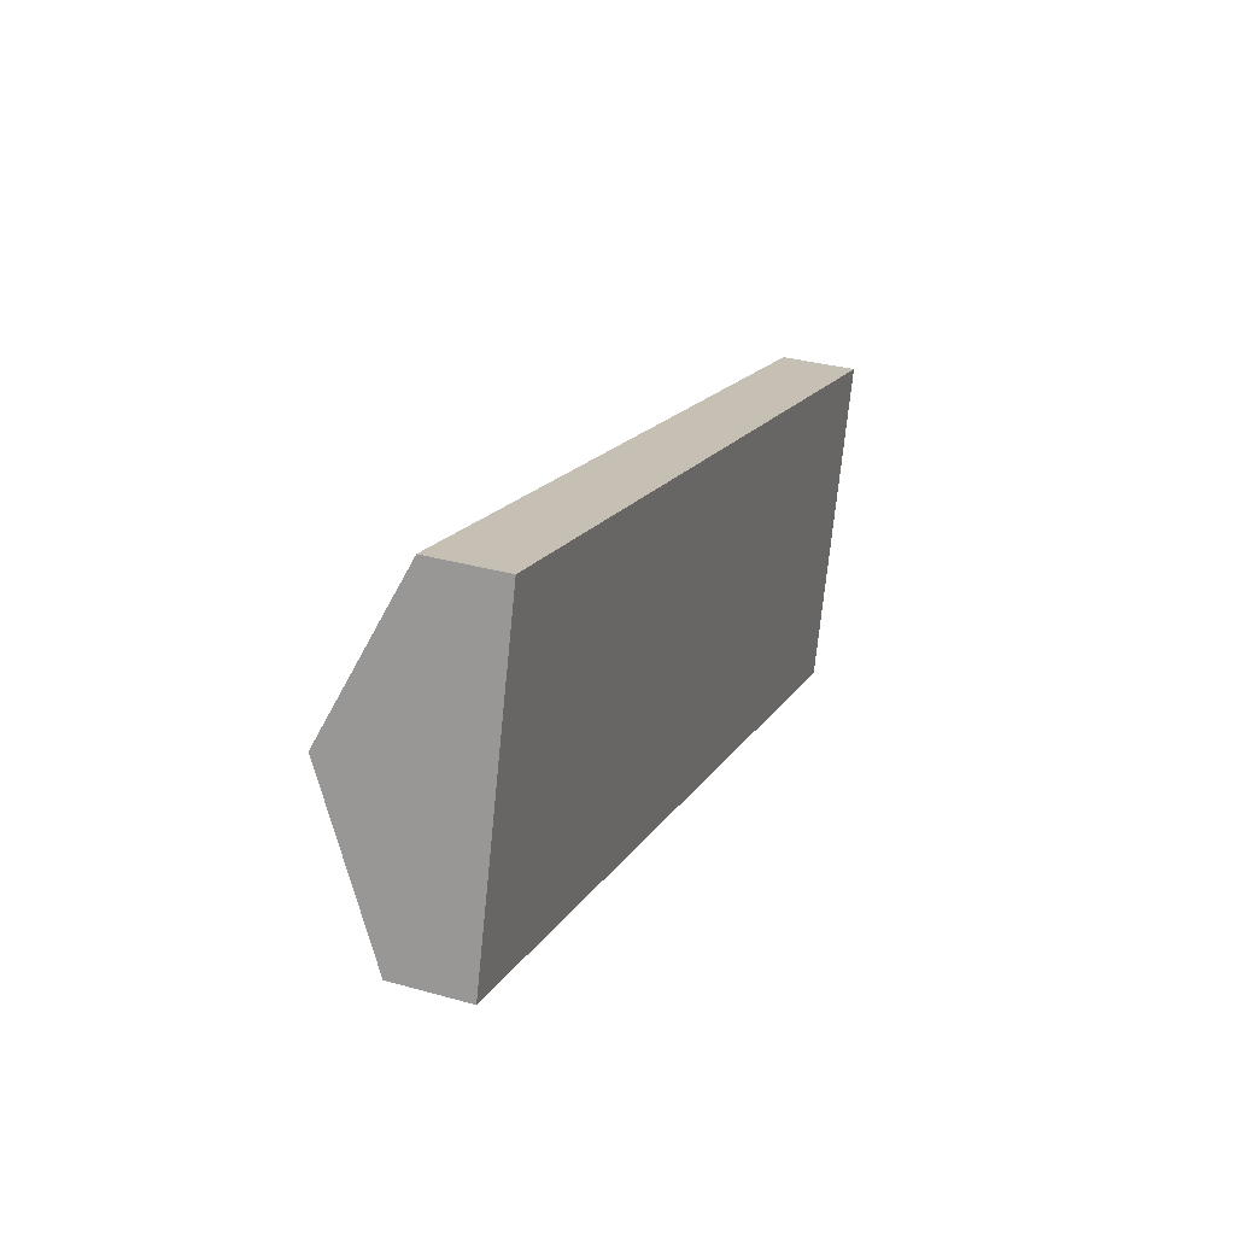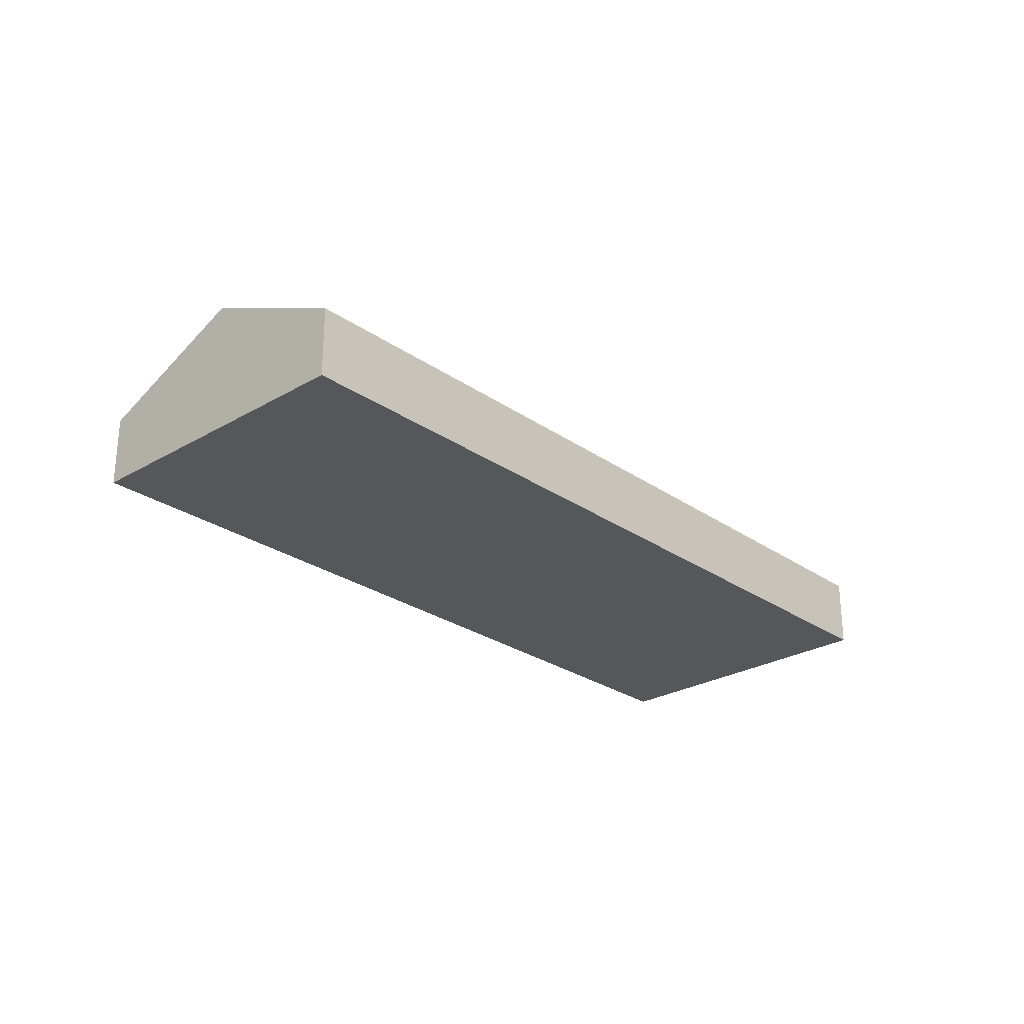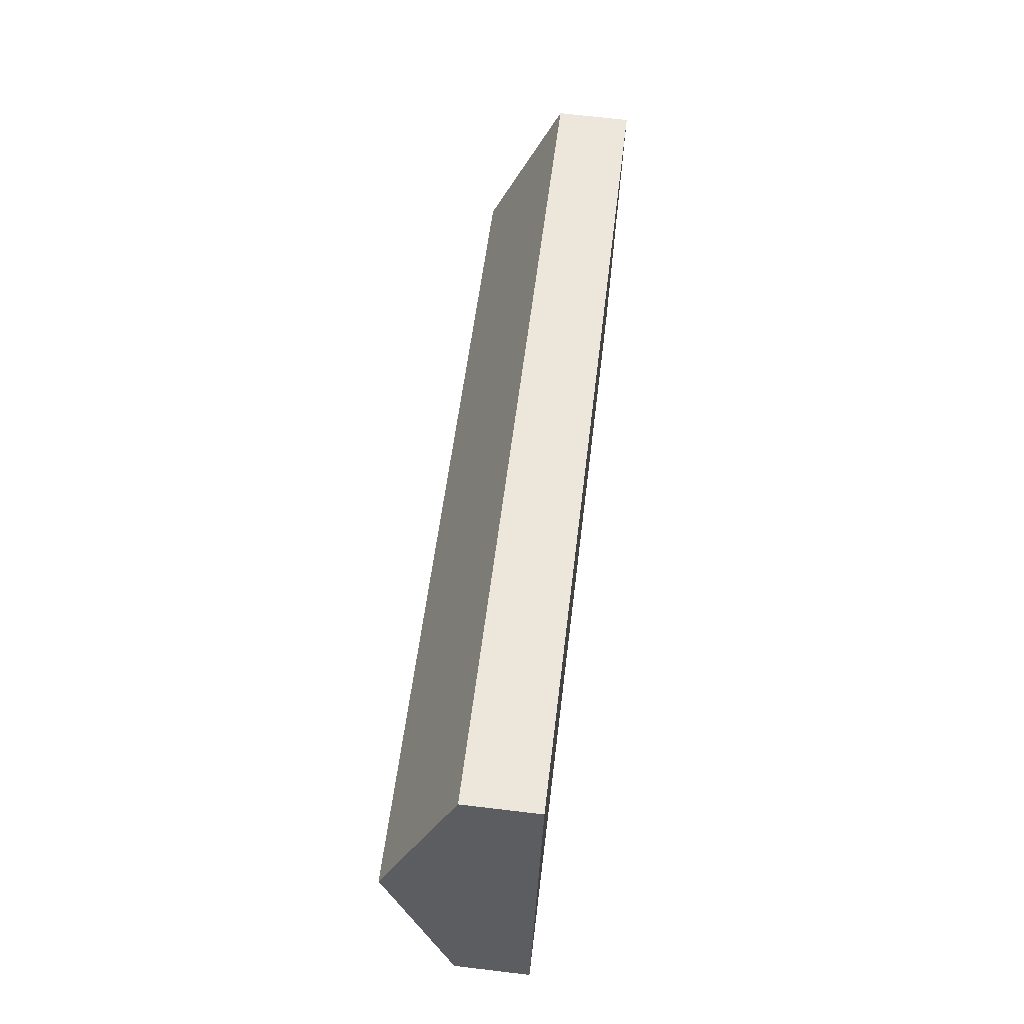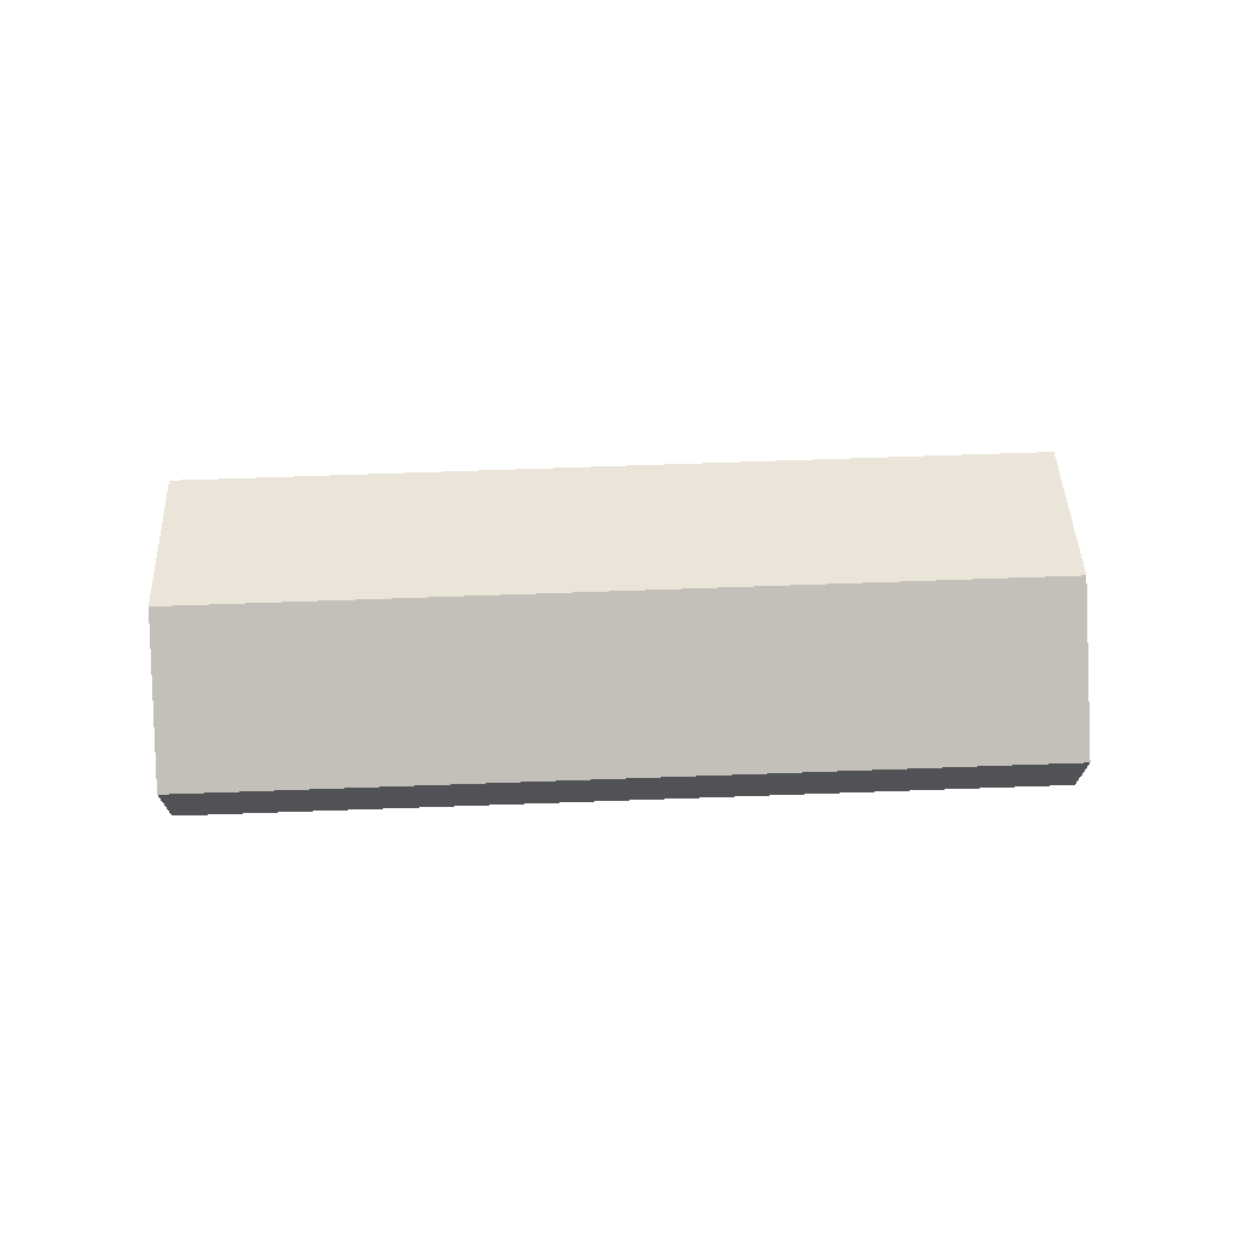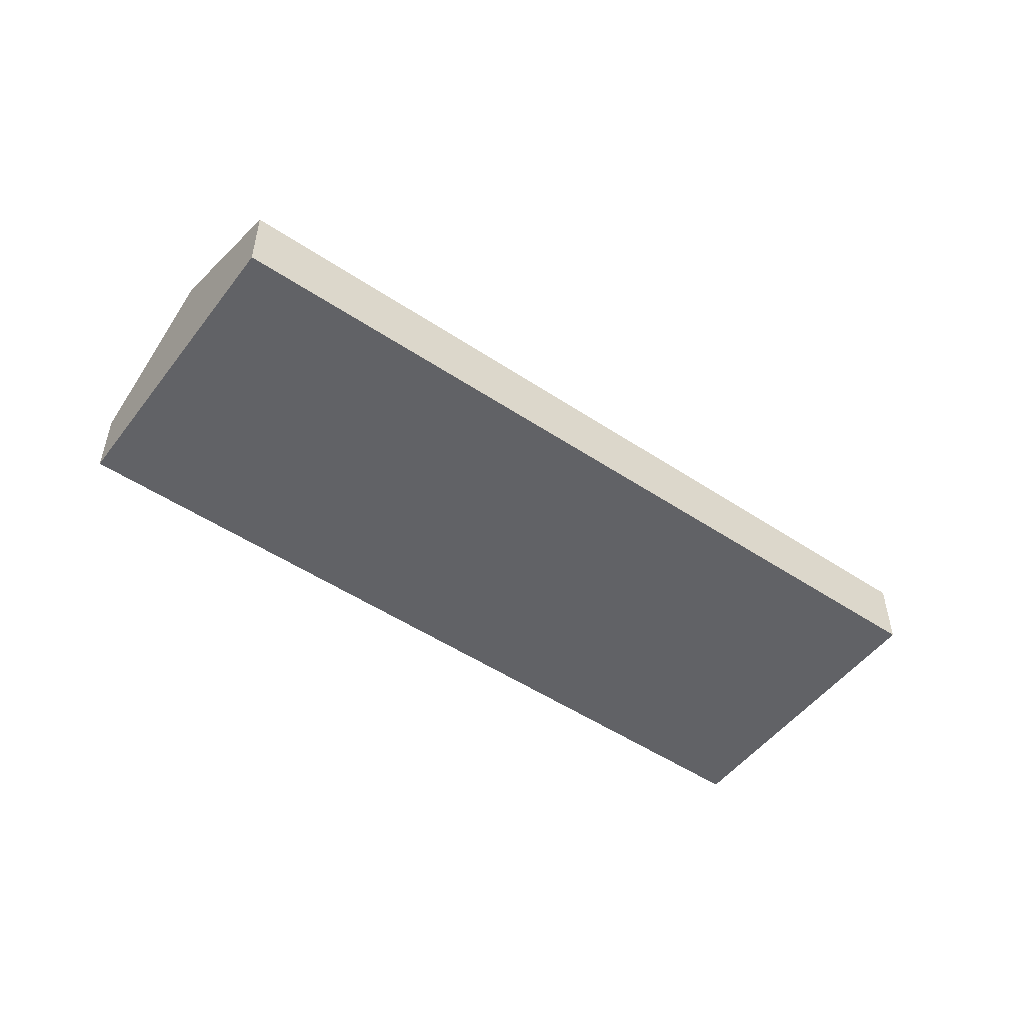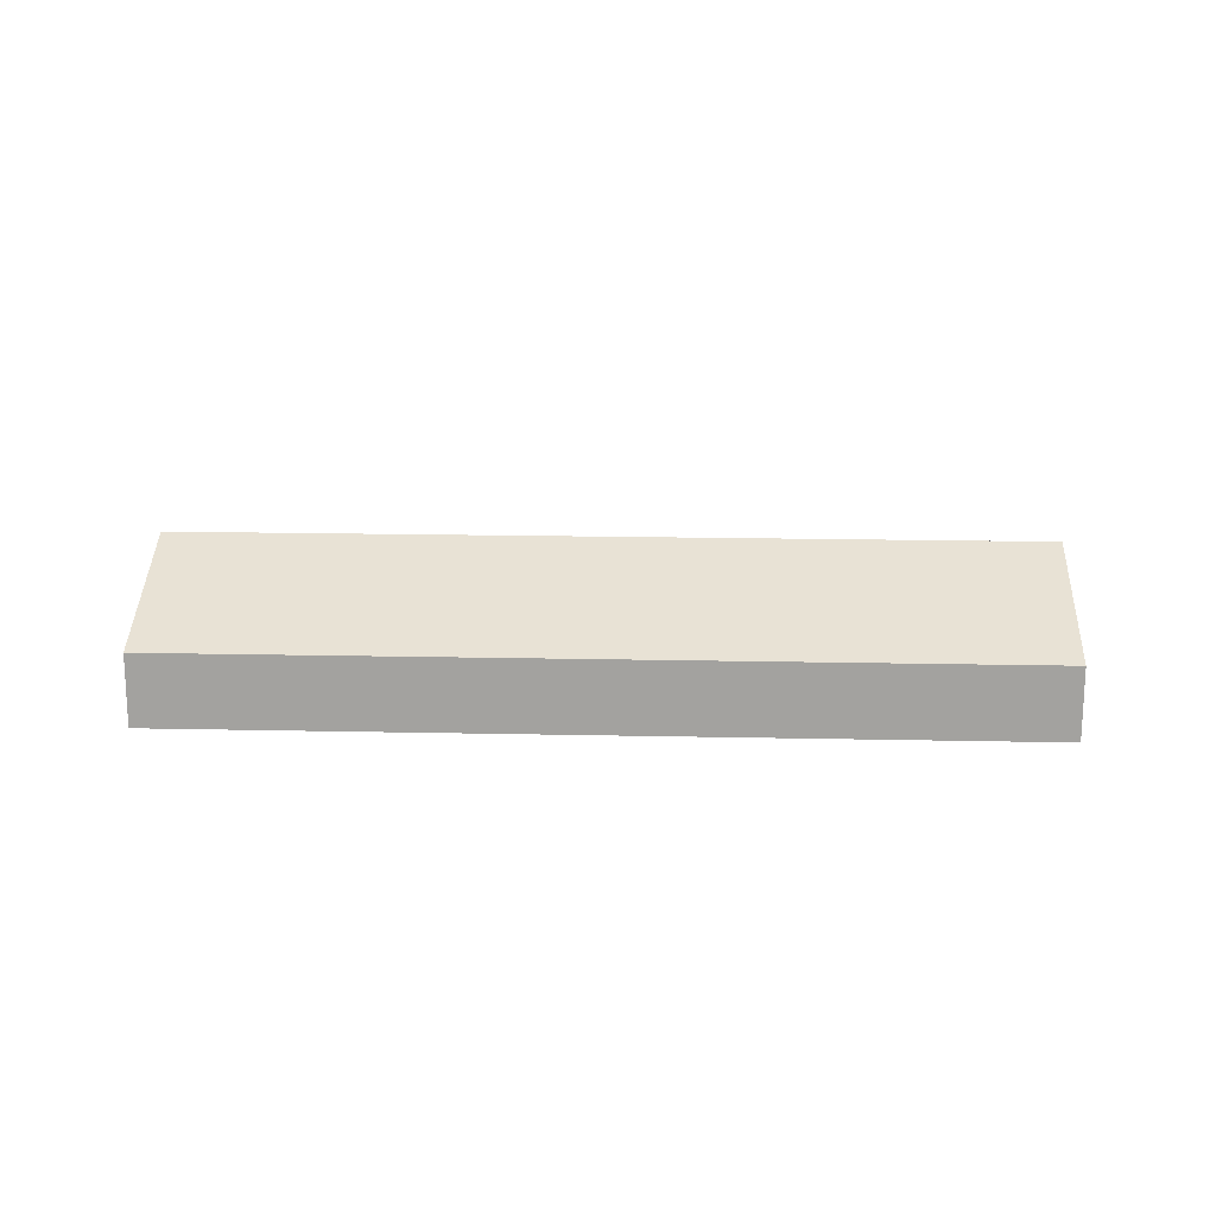
<metadata>
{"format":"obj","ext":"obj","renderer":"f3d","projection":"perspective","resolution":1024,"background":"white","views":[{"elev":32.6,"azim":-68.8,"up":"+Z"},{"elev":-26.6,"azim":148.7,"up":"+Y"},{"elev":68.7,"azim":-83.2,"up":"+Z"},{"elev":69.2,"azim":-166.0,"up":"+Y"},{"elev":-50.7,"azim":-20.0,"up":"+Y"},{"elev":17.3,"azim":18.5,"up":"+Y"}]}
</metadata>
<code>
v  31.56 5.171 -3.11
v  3.212 2.631 11.01
v  33.15 2.631 2.398
v  1.582 5.171 5.512
v  3.163 2.631 11.02
v  29.96 2.631 -8.617
v  0 2.631 1.611e-16
v  3.163 -6.75e-16 11.02
v  33.15 -1.468e-16 2.398
v  3.212 -6.742e-16 11.01
v  31.56 1.904e-16 -3.11
v  29.96 5.276e-16 -8.617
v  0 0 0
v  1.582 -3.375e-16 5.512
g defaultobject
f 1 2 3
f 2 1 4
f 2 4 5
f 6 4 1
f 4 6 7
f 8 2 5
f 2 8 3
f 3 8 9
f 9 8 10
f 9 1 3
f 1 9 11
f 1 11 6
f 6 11 12
f 12 7 6
f 7 12 13
f 4 8 5
f 8 4 14
f 14 4 7
f 14 7 13
f 10 11 9
f 11 10 8
f 11 8 14
f 11 14 12
f 12 14 13

</code>
